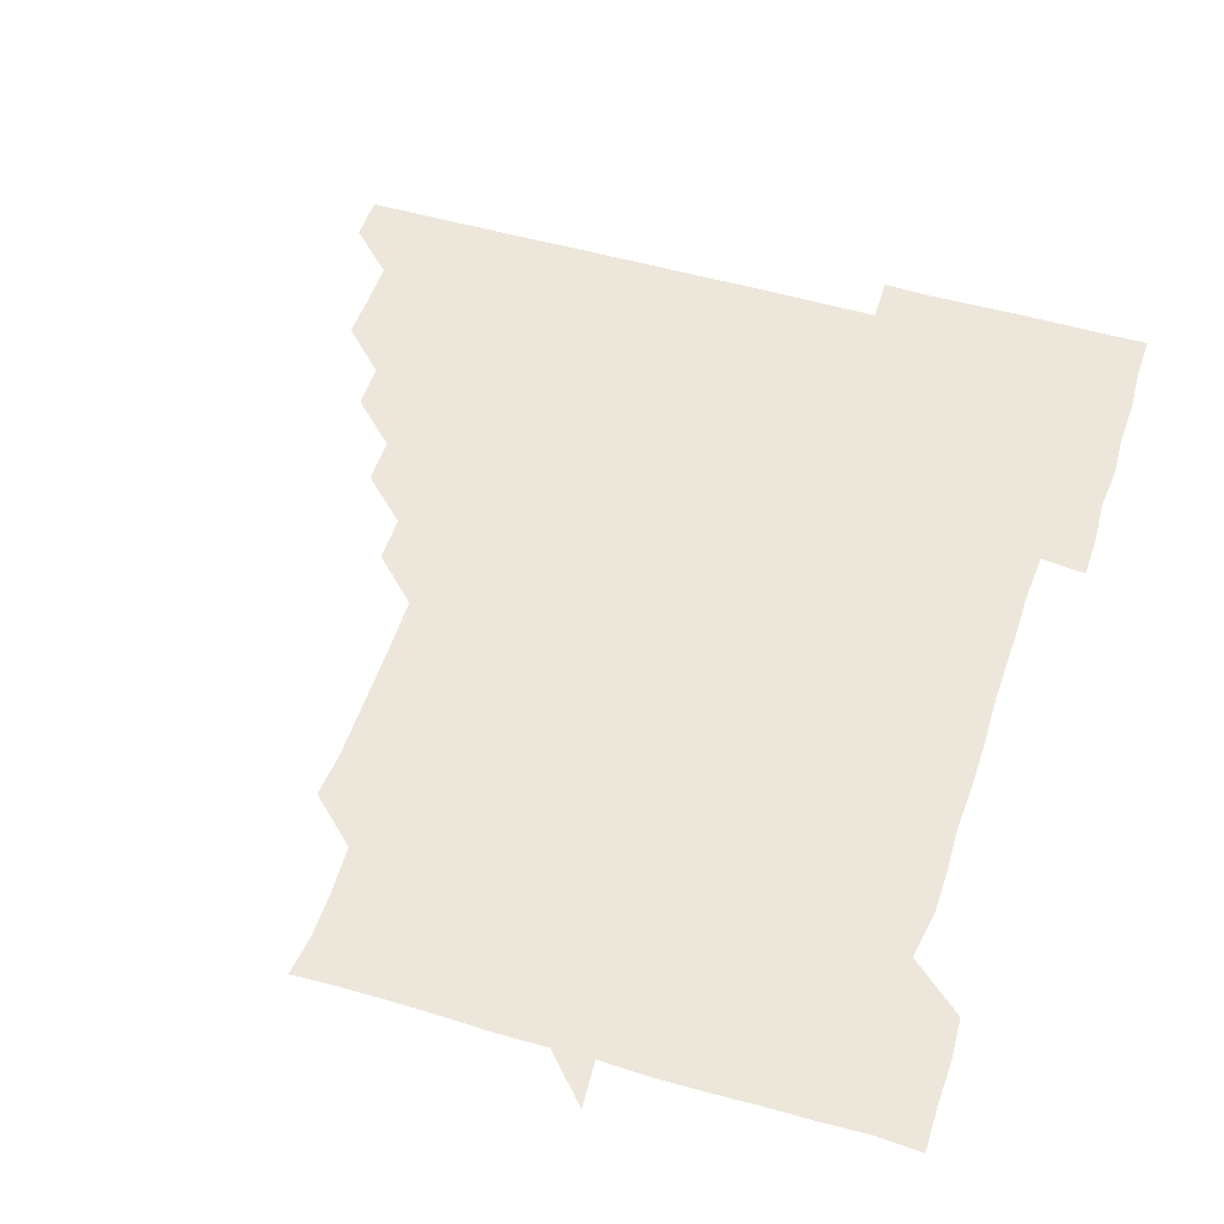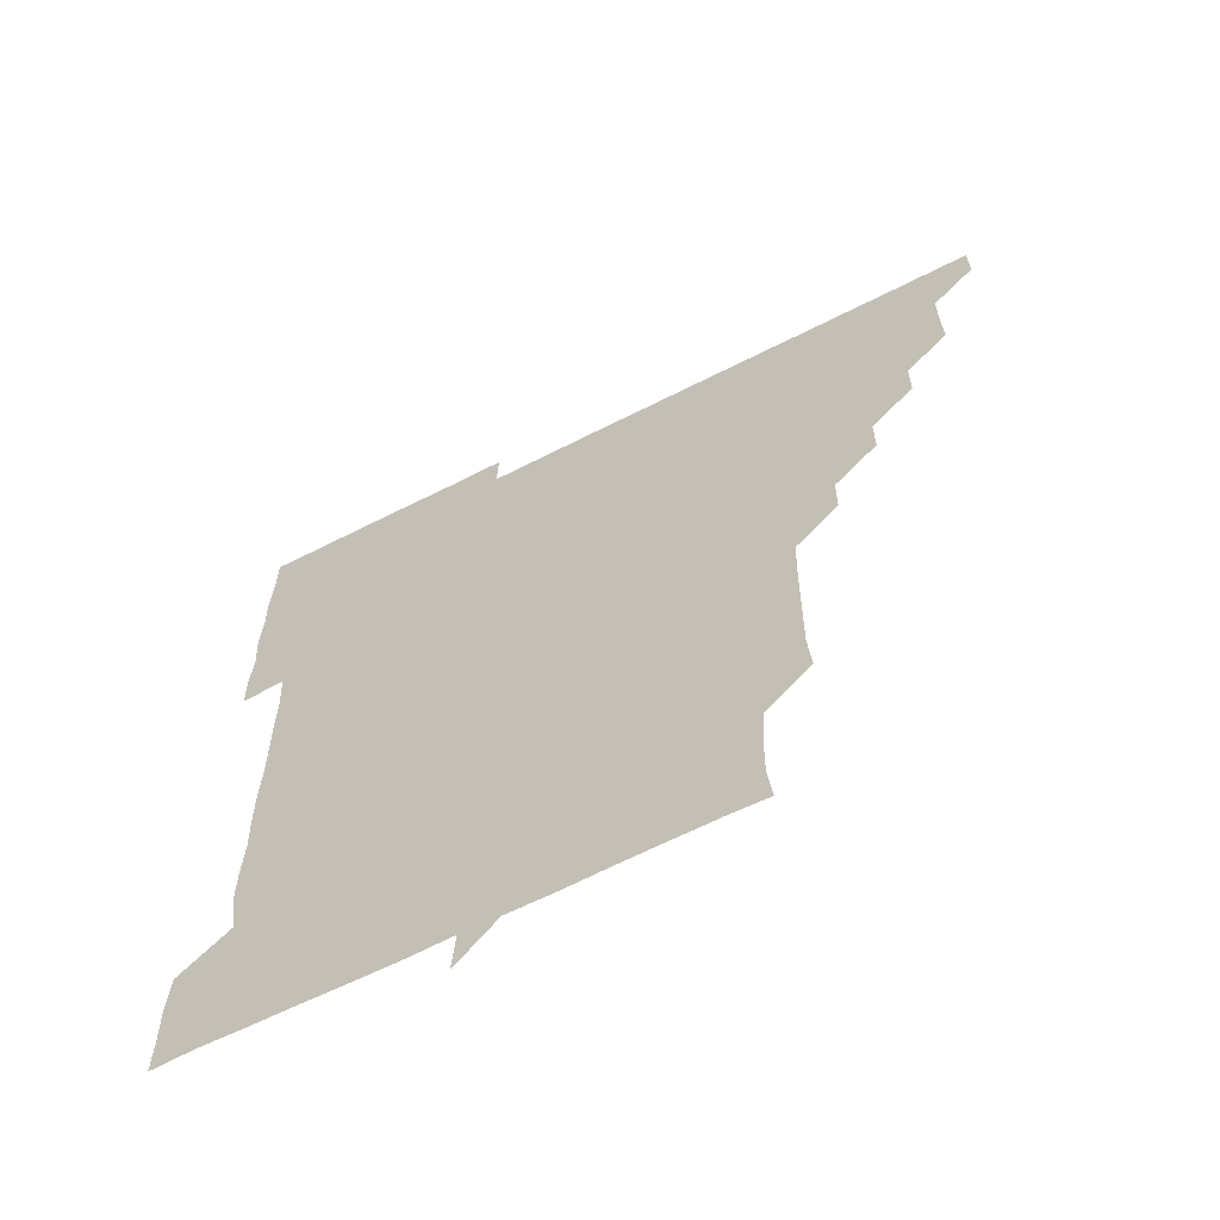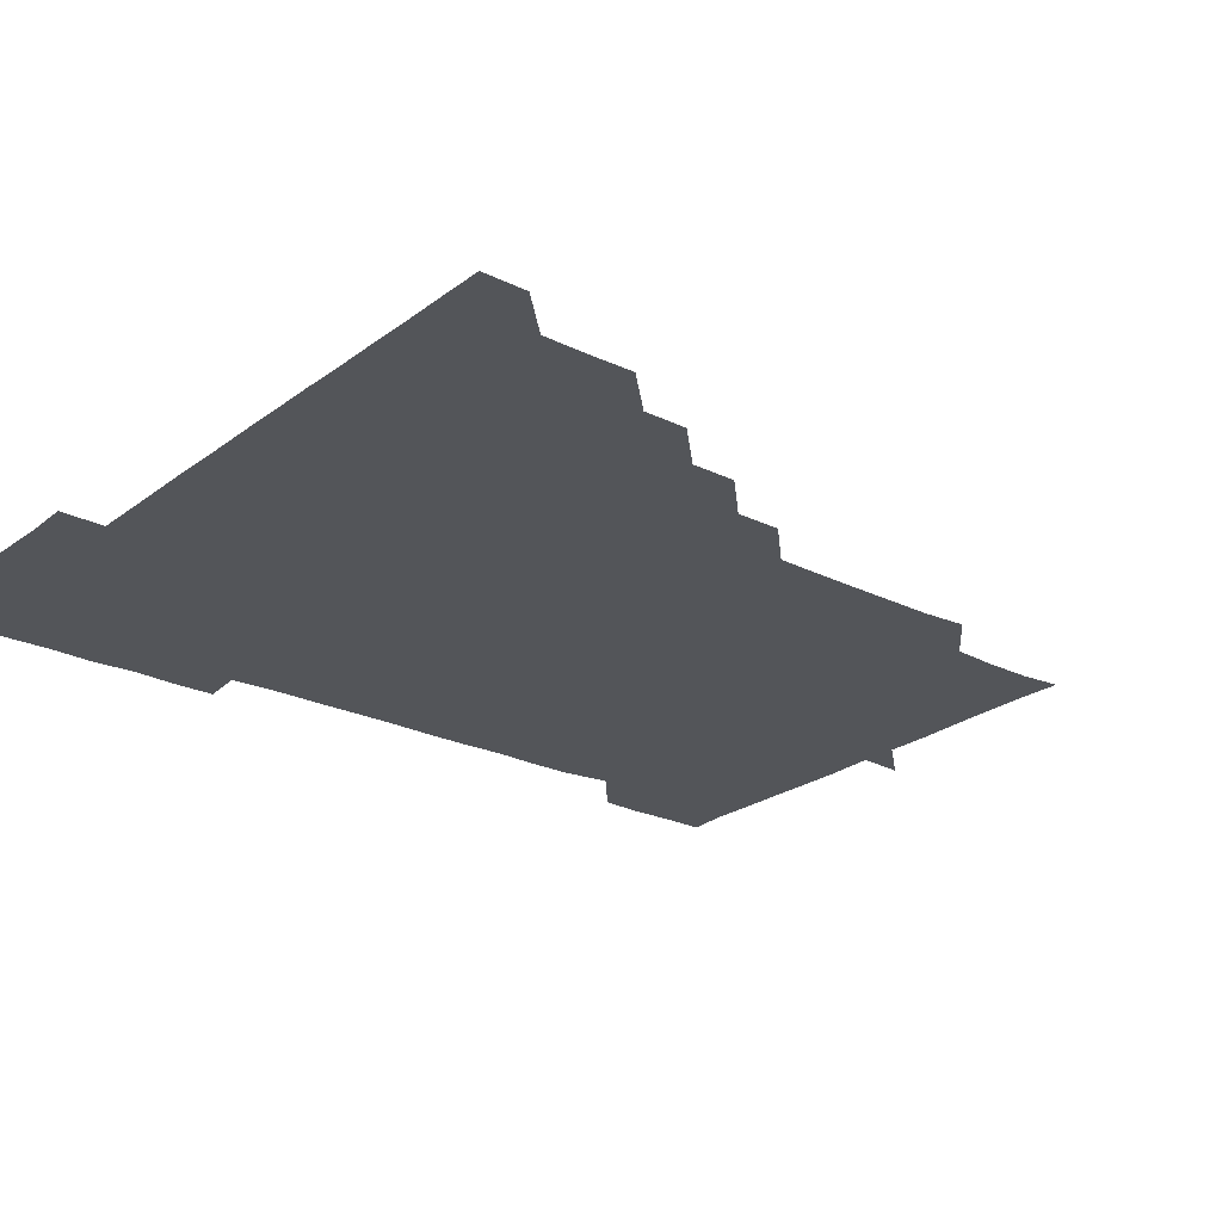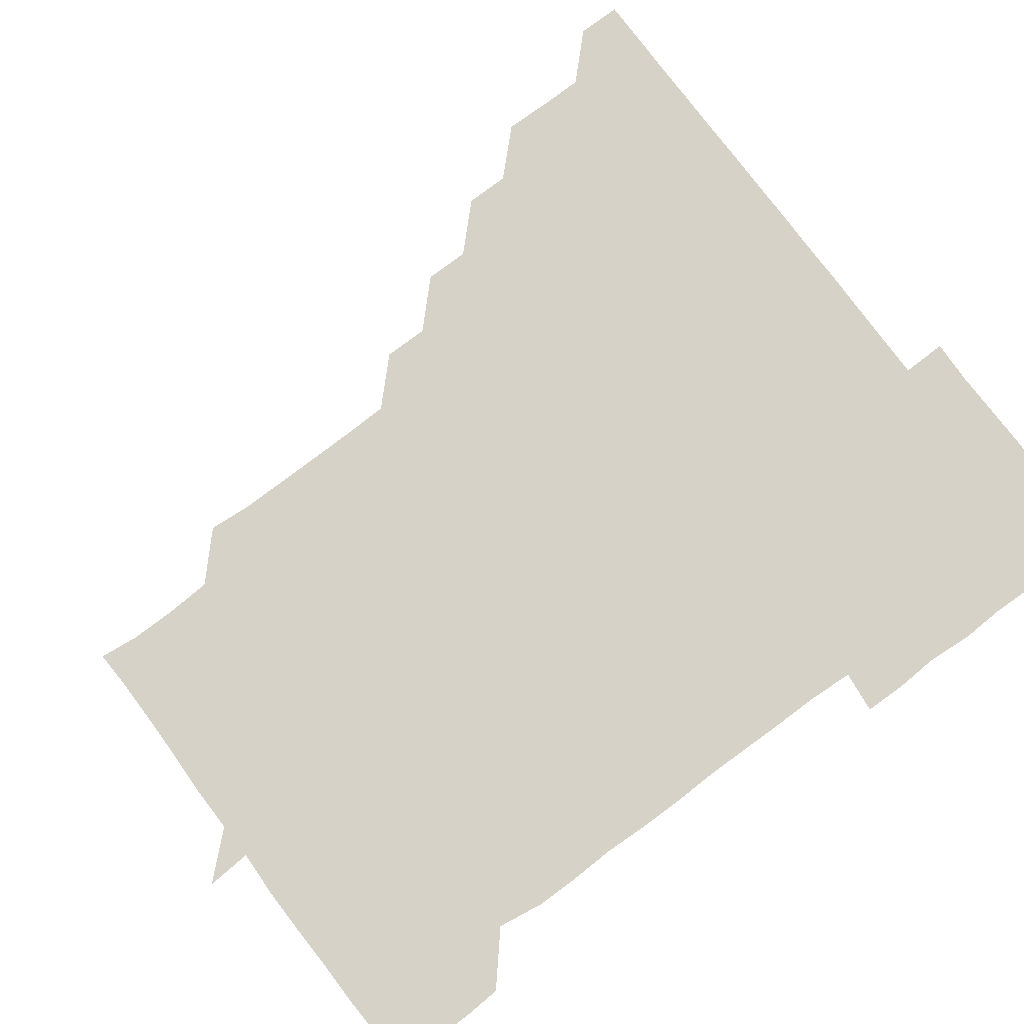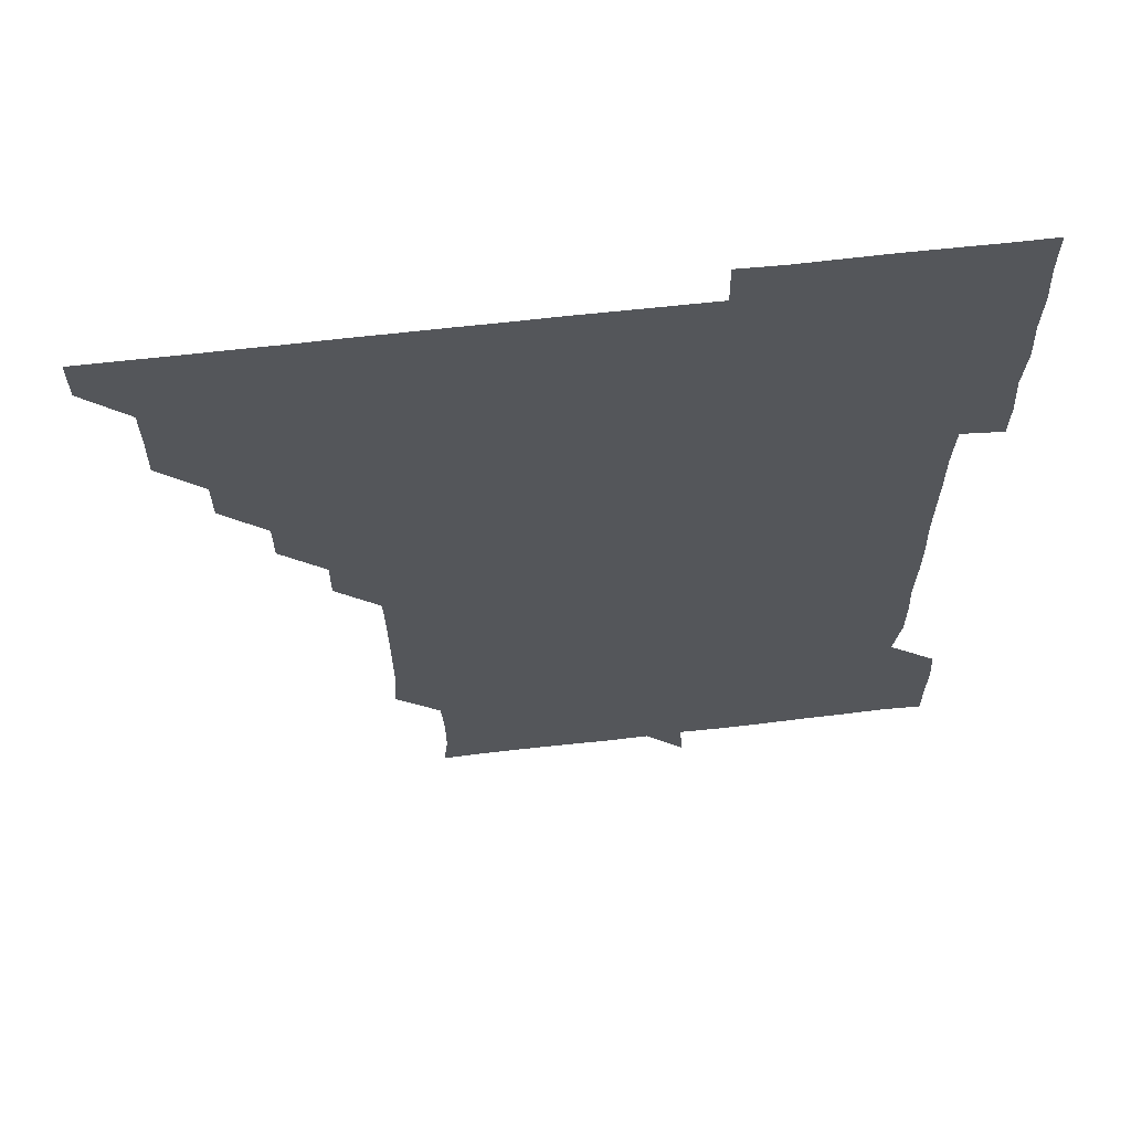
<metadata>
{"format":"obj","ext":"obj","renderer":"f3d","projection":"perspective","resolution":1024,"background":"white","views":[{"elev":50.6,"azim":17.8,"up":"+Z"},{"elev":-64.6,"azim":-152.9,"up":"+Y"},{"elev":-24.0,"azim":-129.0,"up":"+Z"},{"elev":77.4,"azim":53.3,"up":"+Z"},{"elev":63.4,"azim":-6.7,"up":"+Y"}]}
</metadata>
<code>
v 451.1 451 0
v 451 466.1 0
v 465.9 405.5 0
v 466.2 420.8 0
v 466 436 0
v 466.1 450.8 0
v 465.9 466.1 0
v 480.8 375.5 0
v 480.7 390.5 0
v 481.3 406.2 0
v 481.1 421 0
v 481 436 0
v 480.9 451.1 0
v 481 466 0
v 495.9 345.4 0
v 495.9 360.5 0
v 496.3 376.2 0
v 496.3 391.3 0
v 496.1 406.1 0
v 496.1 421 0
v 496.1 436 0
v 496.2 450.8 0
v 496 466.1 0
v 511.1 315.2 0
v 511.1 330.5 0
v 511.3 346.3 0
v 511 361 0
v 511.3 376.4 0
v 510.9 390.9 0
v 511 406.1 0
v 511 421 0
v 511 436 0
v 511 450.9 0
v 511.1 466.1 0
v 526 224.7 0
v 527 239.6 0
v 526.9 254.9 0
v 526.7 270.3 0
v 526.5 285.5 0
v 526.1 300.4 0
v 526.2 316.2 0
v 526.1 331.1 0
v 526.2 346.4 0
v 526.1 361.1 0
v 526 376 0
v 526.1 391.1 0
v 526 406 0
v 526 421 0
v 526 436 0
v 526 450.9 0
v 526.1 466.3 0
v 541 165.6 0
v 542.4 179.1 0
v 542.3 194.5 0
v 541.4 210.2 0
v 541.1 226.5 0
v 541.4 241.1 0
v 541.2 256 0
v 541.1 270.8 0
v 541 285.9 0
v 541.1 301.1 0
v 541 316.1 0
v 541.1 331.3 0
v 541 345.8 0
v 541 361.1 0
v 541.2 376.3 0
v 541 391 0
v 541.2 406.1 0
v 541 421 0
v 541.1 435.9 0
v 541 451 0
v 541 466.2 0
v 554.3 166.1 0
v 556.5 181.7 0
v 556.1 196 0
v 556.3 211.5 0
v 555.8 225.7 0
v 556.1 241.6 0
v 556.1 256.4 0
v 556.4 271.6 0
v 555.9 285.8 0
v 556 301.2 0
v 556.1 316.4 0
v 556 330.8 0
v 556.1 346.4 0
v 556 361.1 0
v 556.1 376.1 0
v 555.9 390.8 0
v 556.1 406.1 0
v 556 421 0
v 556 435.9 0
v 556 450.8 0
v 555.9 466.3 0
v 569.5 166.1 0
v 571 181.5 0
v 571.1 196.6 0
v 571 211.5 0
v 571.1 226.6 0
v 571.2 241.3 0
v 571.1 256.3 0
v 571.1 271.2 0
v 571 286.1 0
v 571.1 301.4 0
v 570.9 315.6 0
v 571.1 331.2 0
v 571 346.1 0
v 571 360.9 0
v 571 376.2 0
v 571.1 391.1 0
v 571 406 0
v 570.9 421 0
v 571 436 0
v 571.1 450.7 0
v 570.9 466.2 0
v 585.1 166 0
v 586.2 181.6 0
v 586.2 196.1 0
v 586.1 211.1 0
v 586 225.6 0
v 585.7 241.4 0
v 586 256.1 0
v 586.2 271.3 0
v 586.1 286 0
v 585.9 300.9 0
v 586 315.9 0
v 586 331.3 0
v 586 346.3 0
v 586.1 361.1 0
v 586 375.9 0
v 586 391.1 0
v 586 406 0
v 586.1 421 0
v 586.1 435.9 0
v 586 450.8 0
v 585.8 466.3 0
v 600.9 165.4 0
v 601 181 0
v 601 196.3 0
v 601.1 211 0
v 601.1 226.3 0
v 601 240.5 0
v 600.6 256 0
v 601.2 271.5 0
v 601.1 286.1 0
v 601 301 0
v 601.1 316.2 0
v 601 331.1 0
v 601 345.9 0
v 601 361 0
v 601 376.2 0
v 601 391 0
v 601 406 0
v 601.1 421 0
v 601 436 0
v 601 451 0
v 600.8 466.2 0
v 617.2 165.6 0
v 616 181.6 0
v 616 196.2 0
v 616.1 211.5 0
v 616.1 226.1 0
v 616.2 241.1 0
v 616 255.6 0
v 615.8 271.3 0
v 616 286.2 0
v 616.1 301 0
v 615.9 316.1 0
v 616 331.3 0
v 616 345.9 0
v 616.1 361.3 0
v 616 376 0
v 616 391.3 0
v 616 406 0
v 616.1 421 0
v 616 436 0
v 616 451.1 0
v 615.8 466.1 0
v 631.1 150.4 0
v 630 166 0
v 631.1 181 0
v 630.9 196.3 0
v 630.8 211.2 0
v 631 226.4 0
v 631.1 241.3 0
v 631.1 256 0
v 630.8 271.4 0
v 630.9 286.1 0
v 630.9 301.6 0
v 631 316.2 0
v 630.9 331.1 0
v 631.1 346.1 0
v 630.9 361.4 0
v 631 376 0
v 631 391.1 0
v 631 406.1 0
v 631 421 0
v 631.1 435.9 0
v 631.2 450.8 0
v 631.1 466 0
v 630.9 481.4 0
v 646.4 165.4 0
v 645.9 181.5 0
v 646 196.3 0
v 646.1 211.1 0
v 645.8 226.2 0
v 646 241.4 0
v 646.1 256.2 0
v 645.7 271.5 0
v 646 286.1 0
v 645.9 301.1 0
v 646 316.1 0
v 646 330.9 0
v 645.9 346.3 0
v 645.9 361.1 0
v 646 376.1 0
v 646.1 390.8 0
v 646 406.1 0
v 646 420.9 0
v 646.1 436.1 0
v 646 451 0
v 646.1 466 0
v 645.8 480.8 0
v 661.7 165.6 0
v 660.8 181.2 0
v 660.8 196.1 0
v 660.9 211.6 0
v 661 226.1 0
v 660.7 241.5 0
v 660.9 256.4 0
v 660.9 271.1 0
v 660.9 286.3 0
v 661 301.1 0
v 661.1 315.9 0
v 661 330.9 0
v 660.8 346.2 0
v 660.9 361.2 0
v 661 376 0
v 661 391.3 0
v 661 406.1 0
v 661 421.1 0
v 661 436 0
v 661 451 0
v 661.1 465.9 0
v 660.9 481 0
v 677 166.1 0
v 675.8 181.5 0
v 676 196.3 0
v 675.9 211.4 0
v 675.7 226.4 0
v 675.7 241.5 0
v 675.9 256.2 0
v 675.9 271.2 0
v 675.9 286.2 0
v 675.9 301.1 0
v 675.6 316.7 0
v 675.7 331.4 0
v 676 346 0
v 675.9 361.1 0
v 675.8 376.4 0
v 675.8 391.2 0
v 676 406 0
v 675.9 421.2 0
v 676 436 0
v 676 451 0
v 676.1 465.8 0
v 675.9 481.2 0
v 692.1 166.2 0
v 690.4 181.6 0
v 691.5 195.8 0
v 690.3 212.2 0
v 690.3 226 0
v 690.9 241.5 0
v 690.3 256.8 0
v 690.2 271.4 0
v 691 286.1 0
v 690.3 301.7 0
v 690.6 316.1 0
v 690.9 331.1 0
v 690.9 346.2 0
v 690.6 361.4 0
v 690.4 376.7 0
v 690.8 391 0
v 690.6 406.3 0
v 690.9 421 0
v 690.8 436.2 0
v 691 451 0
v 691 465.8 0
v 690.9 481 0
v 706.9 166.7 0
v 705.6 181.6 0
v 705.9 196.7 0
v 706.4 210.3 0
v 703.7 223.5 0
v 706.1 239.5 0
v 706.2 254.4 0
v 705.6 269.6 0
v 706.2 284.8 0
v 706.2 299.7 0
v 705.8 314.8 0
v 705.9 330.1 0
v 706.2 345.1 0
v 706.1 360.2 0
v 706.9 377.1 0
v 705.5 391.8 0
v 705.4 406.1 0
v 705.1 421.9 0
v 705.3 435.9 0
v 705.2 451 0
v 705.8 465.6 0
v 706 480.8 0
v 721.2 165.7 0
v 721 180 0
v 721.4 195 0
v 720.6 208.9 0
v 721.5 375.5 0
v 721.7 389.8 0
v 720.8 404.6 0
v 721.9 420.3 0
v 721.2 435.2 0
v 721.6 450.5 0
v 720.8 465.7 0
v 720.9 480.9 0
v 721 496 0
f 5 6 1
f 1 6 2
f 6 7 2
f 9 10 3
f 3 10 4
f 10 11 4
f 4 11 5
f 11 12 5
f 5 12 6
f 12 13 6
f 6 13 7
f 13 14 7
f 16 17 8
f 8 17 9
f 17 18 9
f 9 18 10
f 18 19 10
f 10 19 11
f 19 20 11
f 11 20 12
f 20 21 12
f 12 21 13
f 21 22 13
f 13 22 14
f 22 23 14
f 25 26 15
f 15 26 16
f 26 27 16
f 16 27 17
f 27 28 17
f 17 28 18
f 28 29 18
f 18 29 19
f 29 30 19
f 19 30 20
f 30 31 20
f 20 31 21
f 31 32 21
f 21 32 22
f 32 33 22
f 22 33 23
f 33 34 23
f 40 41 24
f 24 41 25
f 41 42 25
f 25 42 26
f 42 43 26
f 26 43 27
f 43 44 27
f 27 44 28
f 44 45 28
f 28 45 29
f 45 46 29
f 29 46 30
f 46 47 30
f 30 47 31
f 47 48 31
f 31 48 32
f 48 49 32
f 32 49 33
f 49 50 33
f 33 50 34
f 50 51 34
f 55 56 35
f 35 56 36
f 56 57 36
f 36 57 37
f 57 58 37
f 37 58 38
f 58 59 38
f 38 59 39
f 59 60 39
f 39 60 40
f 60 61 40
f 40 61 41
f 61 62 41
f 41 62 42
f 62 63 42
f 42 63 43
f 63 64 43
f 43 64 44
f 64 65 44
f 44 65 45
f 65 66 45
f 45 66 46
f 66 67 46
f 46 67 47
f 67 68 47
f 47 68 48
f 68 69 48
f 48 69 49
f 69 70 49
f 49 70 50
f 70 71 50
f 50 71 51
f 71 72 51
f 52 73 53
f 73 74 53
f 53 74 54
f 74 75 54
f 54 75 55
f 75 76 55
f 55 76 56
f 76 77 56
f 56 77 57
f 77 78 57
f 57 78 58
f 78 79 58
f 58 79 59
f 79 80 59
f 59 80 60
f 80 81 60
f 60 81 61
f 81 82 61
f 61 82 62
f 82 83 62
f 62 83 63
f 83 84 63
f 63 84 64
f 84 85 64
f 64 85 65
f 85 86 65
f 65 86 66
f 86 87 66
f 66 87 67
f 87 88 67
f 67 88 68
f 88 89 68
f 68 89 69
f 89 90 69
f 69 90 70
f 90 91 70
f 70 91 71
f 91 92 71
f 71 92 72
f 92 93 72
f 73 94 74
f 94 95 74
f 74 95 75
f 95 96 75
f 75 96 76
f 96 97 76
f 76 97 77
f 97 98 77
f 77 98 78
f 98 99 78
f 78 99 79
f 99 100 79
f 79 100 80
f 100 101 80
f 80 101 81
f 101 102 81
f 81 102 82
f 102 103 82
f 82 103 83
f 103 104 83
f 83 104 84
f 104 105 84
f 84 105 85
f 105 106 85
f 85 106 86
f 106 107 86
f 86 107 87
f 107 108 87
f 87 108 88
f 108 109 88
f 88 109 89
f 109 110 89
f 89 110 90
f 110 111 90
f 90 111 91
f 111 112 91
f 91 112 92
f 112 113 92
f 92 113 93
f 113 114 93
f 94 115 95
f 115 116 95
f 95 116 96
f 116 117 96
f 96 117 97
f 117 118 97
f 97 118 98
f 118 119 98
f 98 119 99
f 119 120 99
f 99 120 100
f 120 121 100
f 100 121 101
f 121 122 101
f 101 122 102
f 122 123 102
f 102 123 103
f 123 124 103
f 103 124 104
f 124 125 104
f 104 125 105
f 125 126 105
f 105 126 106
f 126 127 106
f 106 127 107
f 127 128 107
f 107 128 108
f 128 129 108
f 108 129 109
f 129 130 109
f 109 130 110
f 130 131 110
f 110 131 111
f 131 132 111
f 111 132 112
f 132 133 112
f 112 133 113
f 133 134 113
f 113 134 114
f 134 135 114
f 115 136 116
f 136 137 116
f 116 137 117
f 137 138 117
f 117 138 118
f 138 139 118
f 118 139 119
f 139 140 119
f 119 140 120
f 140 141 120
f 120 141 121
f 141 142 121
f 121 142 122
f 142 143 122
f 122 143 123
f 143 144 123
f 123 144 124
f 144 145 124
f 124 145 125
f 145 146 125
f 125 146 126
f 146 147 126
f 126 147 127
f 147 148 127
f 127 148 128
f 148 149 128
f 128 149 129
f 149 150 129
f 129 150 130
f 150 151 130
f 130 151 131
f 151 152 131
f 131 152 132
f 152 153 132
f 132 153 133
f 153 154 133
f 133 154 134
f 154 155 134
f 134 155 135
f 155 156 135
f 136 157 137
f 157 158 137
f 137 158 138
f 158 159 138
f 138 159 139
f 159 160 139
f 139 160 140
f 160 161 140
f 140 161 141
f 161 162 141
f 141 162 142
f 162 163 142
f 142 163 143
f 163 164 143
f 143 164 144
f 164 165 144
f 144 165 145
f 165 166 145
f 145 166 146
f 166 167 146
f 146 167 147
f 167 168 147
f 147 168 148
f 168 169 148
f 148 169 149
f 169 170 149
f 149 170 150
f 170 171 150
f 150 171 151
f 171 172 151
f 151 172 152
f 172 173 152
f 152 173 153
f 173 174 153
f 153 174 154
f 174 175 154
f 154 175 155
f 175 176 155
f 155 176 156
f 176 177 156
f 178 179 157
f 157 179 158
f 179 180 158
f 158 180 159
f 180 181 159
f 159 181 160
f 181 182 160
f 160 182 161
f 182 183 161
f 161 183 162
f 183 184 162
f 162 184 163
f 184 185 163
f 163 185 164
f 185 186 164
f 164 186 165
f 186 187 165
f 165 187 166
f 187 188 166
f 166 188 167
f 188 189 167
f 167 189 168
f 189 190 168
f 168 190 169
f 190 191 169
f 169 191 170
f 191 192 170
f 170 192 171
f 192 193 171
f 171 193 172
f 193 194 172
f 172 194 173
f 194 195 173
f 173 195 174
f 195 196 174
f 174 196 175
f 196 197 175
f 175 197 176
f 197 198 176
f 176 198 177
f 198 199 177
f 179 201 180
f 201 202 180
f 180 202 181
f 202 203 181
f 181 203 182
f 203 204 182
f 182 204 183
f 204 205 183
f 183 205 184
f 205 206 184
f 184 206 185
f 206 207 185
f 185 207 186
f 207 208 186
f 186 208 187
f 208 209 187
f 187 209 188
f 209 210 188
f 188 210 189
f 210 211 189
f 189 211 190
f 211 212 190
f 190 212 191
f 212 213 191
f 191 213 192
f 213 214 192
f 192 214 193
f 214 215 193
f 193 215 194
f 215 216 194
f 194 216 195
f 216 217 195
f 195 217 196
f 217 218 196
f 196 218 197
f 218 219 197
f 197 219 198
f 219 220 198
f 198 220 199
f 220 221 199
f 199 221 200
f 221 222 200
f 201 223 202
f 223 224 202
f 202 224 203
f 224 225 203
f 203 225 204
f 225 226 204
f 204 226 205
f 226 227 205
f 205 227 206
f 227 228 206
f 206 228 207
f 228 229 207
f 207 229 208
f 229 230 208
f 208 230 209
f 230 231 209
f 209 231 210
f 231 232 210
f 210 232 211
f 232 233 211
f 211 233 212
f 233 234 212
f 212 234 213
f 234 235 213
f 213 235 214
f 235 236 214
f 214 236 215
f 236 237 215
f 215 237 216
f 237 238 216
f 216 238 217
f 238 239 217
f 217 239 218
f 239 240 218
f 218 240 219
f 240 241 219
f 219 241 220
f 241 242 220
f 220 242 221
f 242 243 221
f 221 243 222
f 243 244 222
f 223 245 224
f 245 246 224
f 224 246 225
f 246 247 225
f 225 247 226
f 247 248 226
f 226 248 227
f 248 249 227
f 227 249 228
f 249 250 228
f 228 250 229
f 250 251 229
f 229 251 230
f 251 252 230
f 230 252 231
f 252 253 231
f 231 253 232
f 253 254 232
f 232 254 233
f 254 255 233
f 233 255 234
f 255 256 234
f 234 256 235
f 256 257 235
f 235 257 236
f 257 258 236
f 236 258 237
f 258 259 237
f 237 259 238
f 259 260 238
f 238 260 239
f 260 261 239
f 239 261 240
f 261 262 240
f 240 262 241
f 262 263 241
f 241 263 242
f 263 264 242
f 242 264 243
f 264 265 243
f 243 265 244
f 265 266 244
f 245 267 246
f 267 268 246
f 246 268 247
f 268 269 247
f 247 269 248
f 269 270 248
f 248 270 249
f 270 271 249
f 249 271 250
f 271 272 250
f 250 272 251
f 272 273 251
f 251 273 252
f 273 274 252
f 252 274 253
f 274 275 253
f 253 275 254
f 275 276 254
f 254 276 255
f 276 277 255
f 255 277 256
f 277 278 256
f 256 278 257
f 278 279 257
f 257 279 258
f 279 280 258
f 258 280 259
f 280 281 259
f 259 281 260
f 281 282 260
f 260 282 261
f 282 283 261
f 261 283 262
f 283 284 262
f 262 284 263
f 284 285 263
f 263 285 264
f 285 286 264
f 264 286 265
f 286 287 265
f 265 287 266
f 287 288 266
f 267 289 268
f 289 290 268
f 268 290 269
f 290 291 269
f 269 291 270
f 291 292 270
f 270 292 271
f 292 293 271
f 271 293 272
f 293 294 272
f 272 294 273
f 294 295 273
f 273 295 274
f 295 296 274
f 274 296 275
f 296 297 275
f 275 297 276
f 297 298 276
f 276 298 277
f 298 299 277
f 277 299 278
f 299 300 278
f 278 300 279
f 300 301 279
f 279 301 280
f 301 302 280
f 280 302 281
f 302 303 281
f 281 303 282
f 303 304 282
f 282 304 283
f 304 305 283
f 283 305 284
f 305 306 284
f 284 306 285
f 306 307 285
f 285 307 286
f 307 308 286
f 286 308 287
f 308 309 287
f 287 309 288
f 309 310 288
f 289 311 290
f 311 312 290
f 290 312 291
f 312 313 291
f 291 313 292
f 313 314 292
f 292 314 293
f 303 315 304
f 315 316 304
f 304 316 305
f 316 317 305
f 305 317 306
f 317 318 306
f 306 318 307
f 318 319 307
f 307 319 308
f 319 320 308
f 308 320 309
f 320 321 309
f 309 321 310
f 321 322 310

</code>
